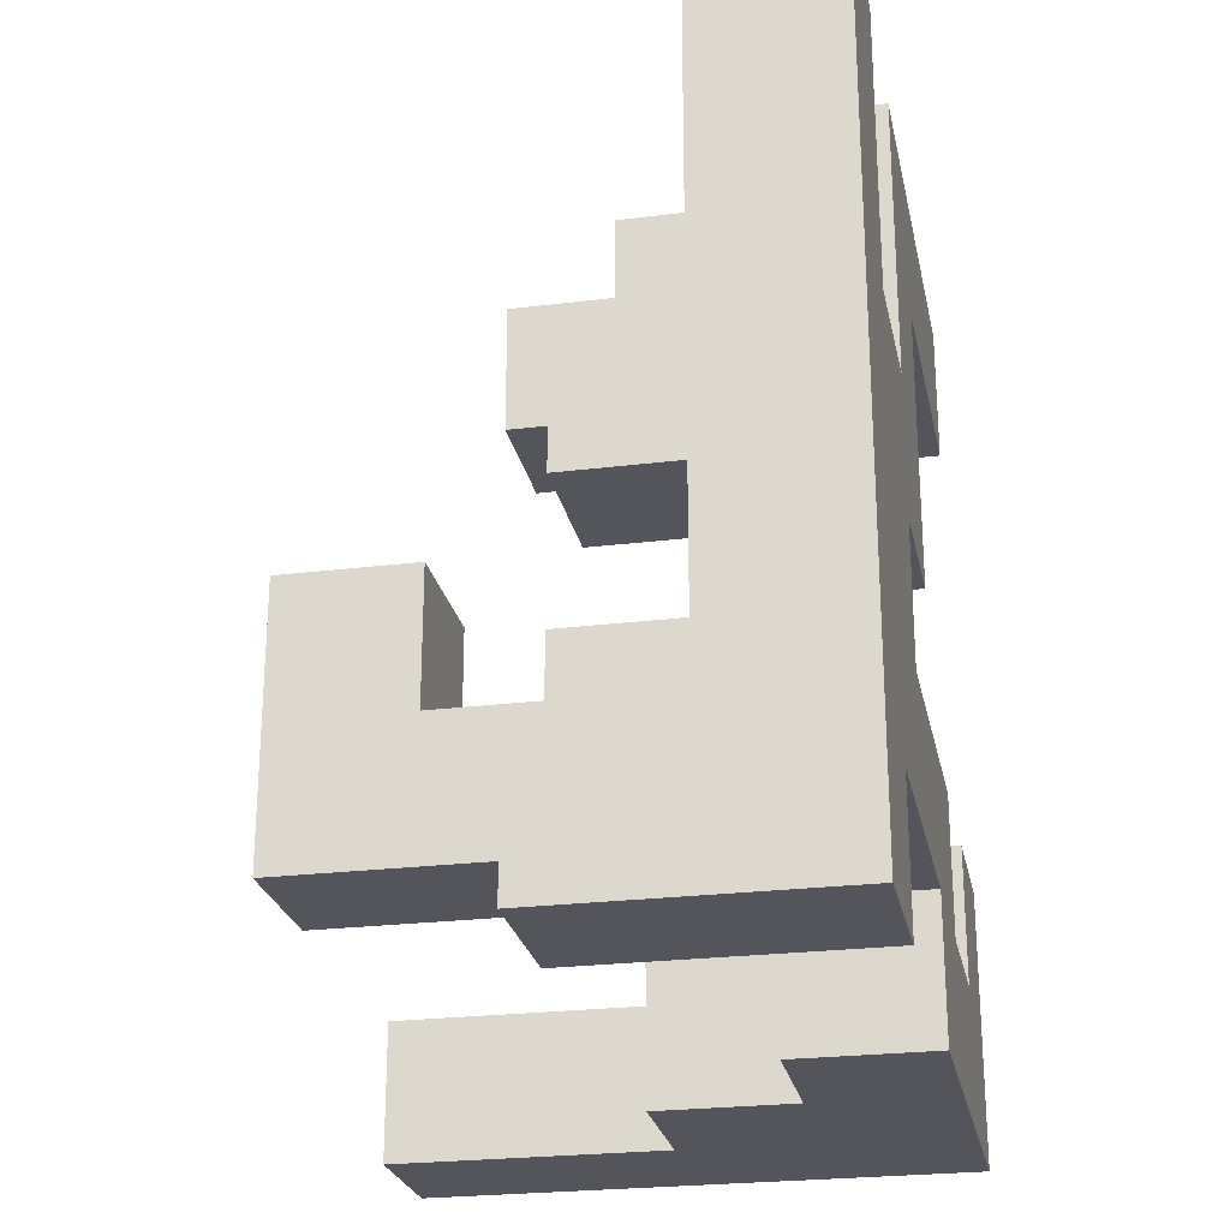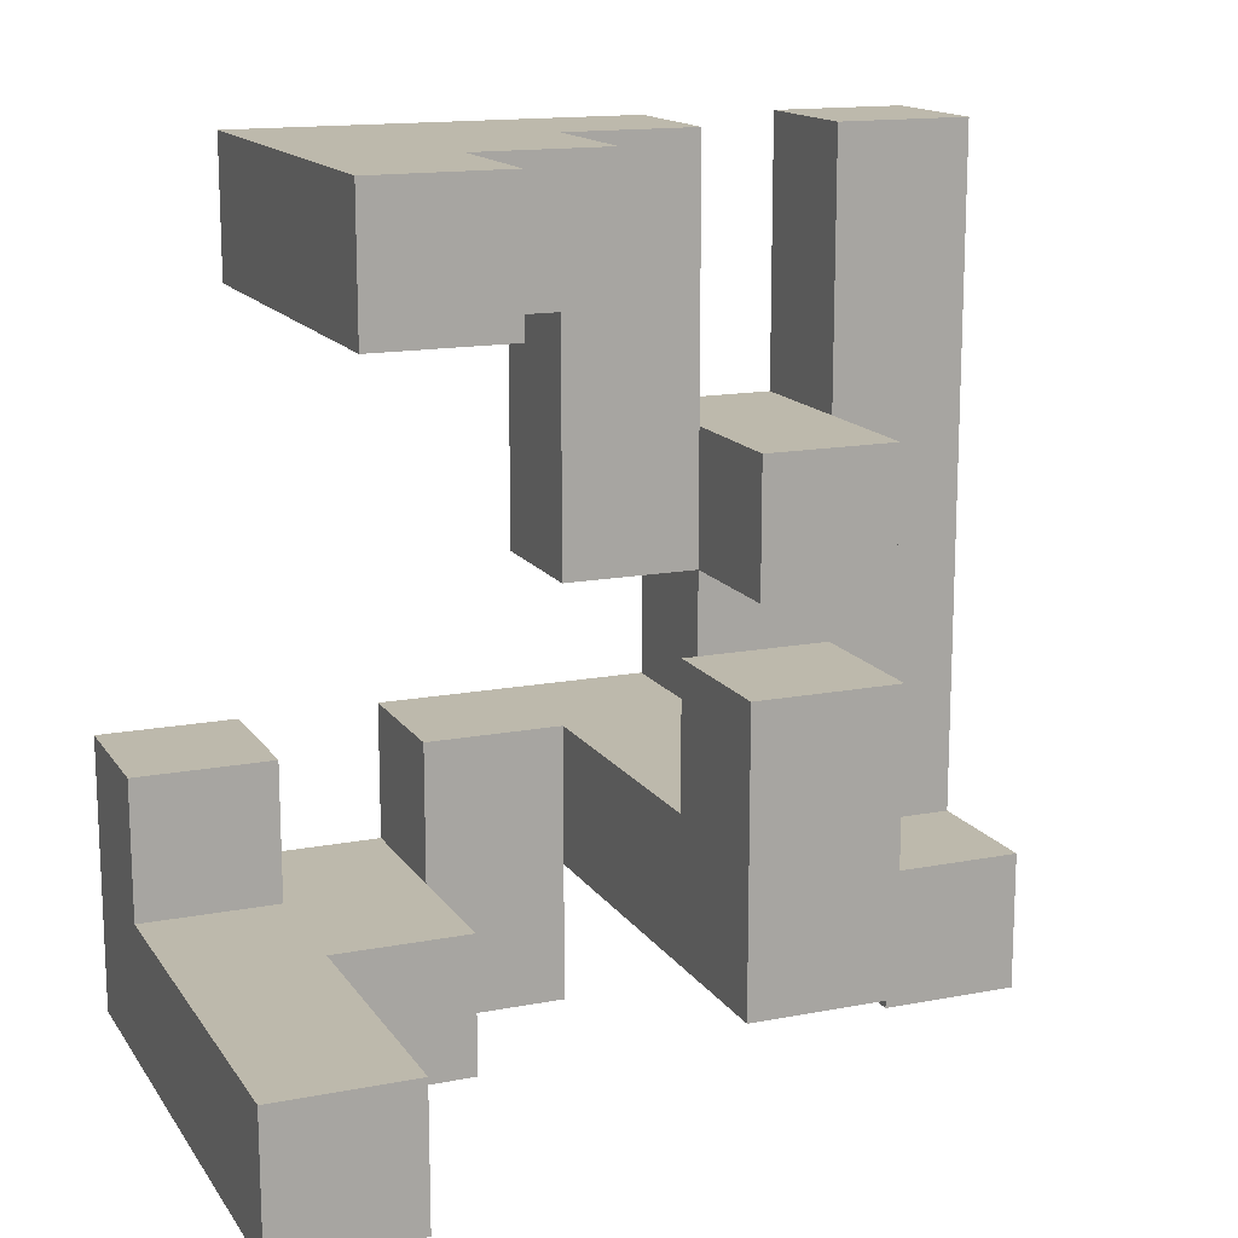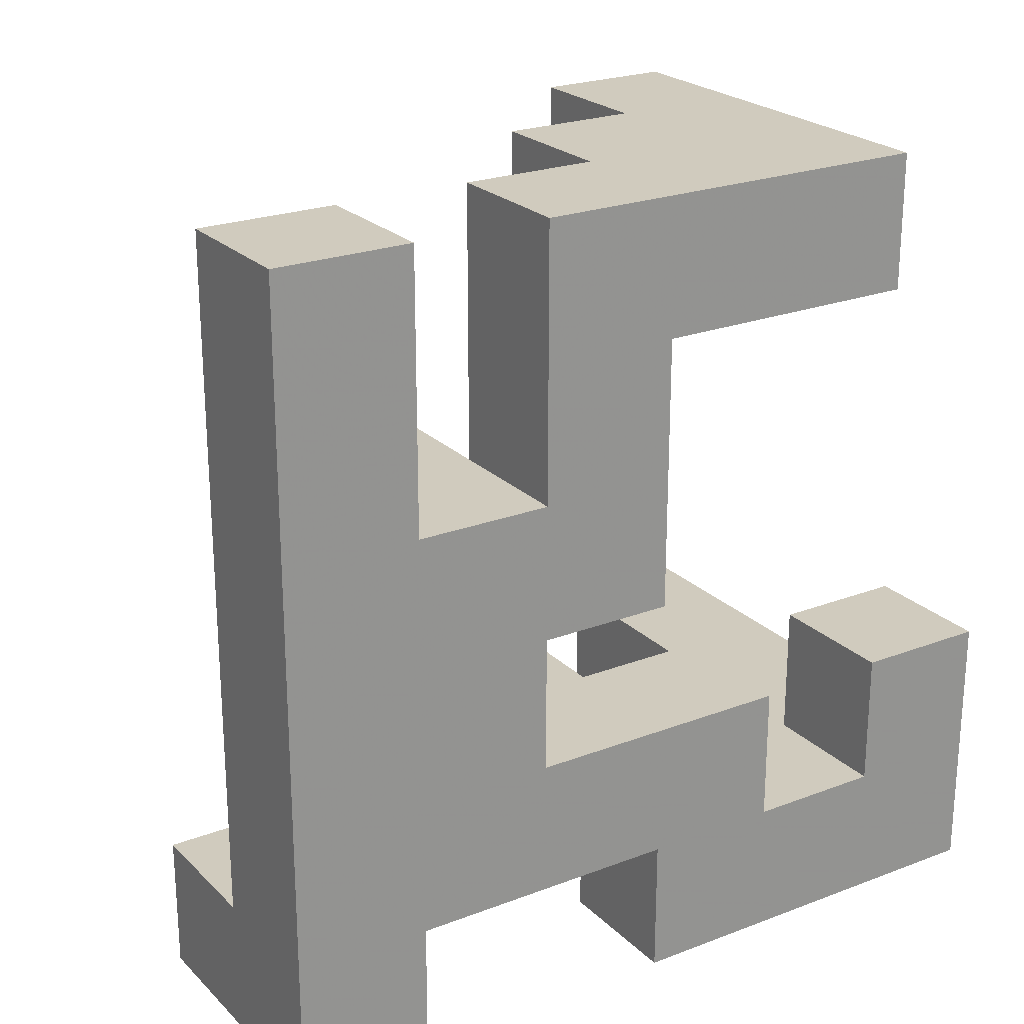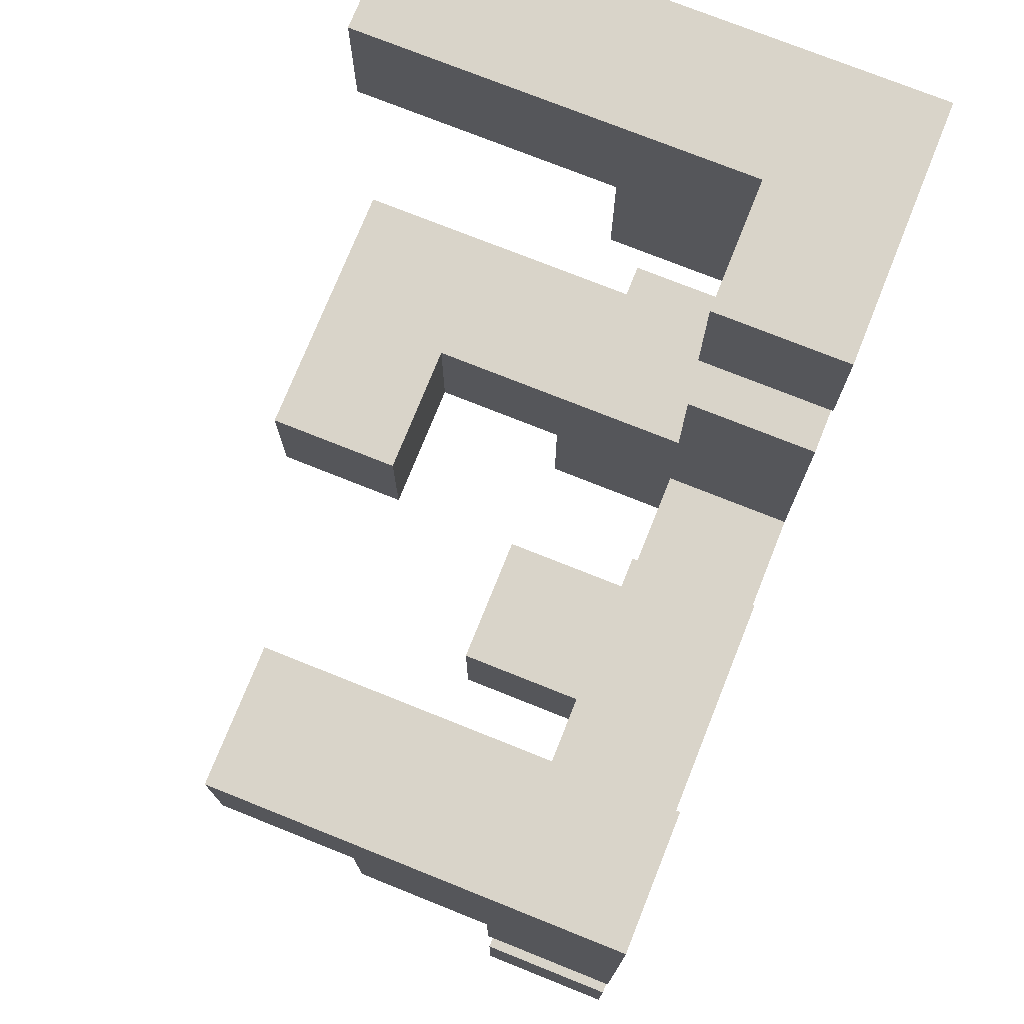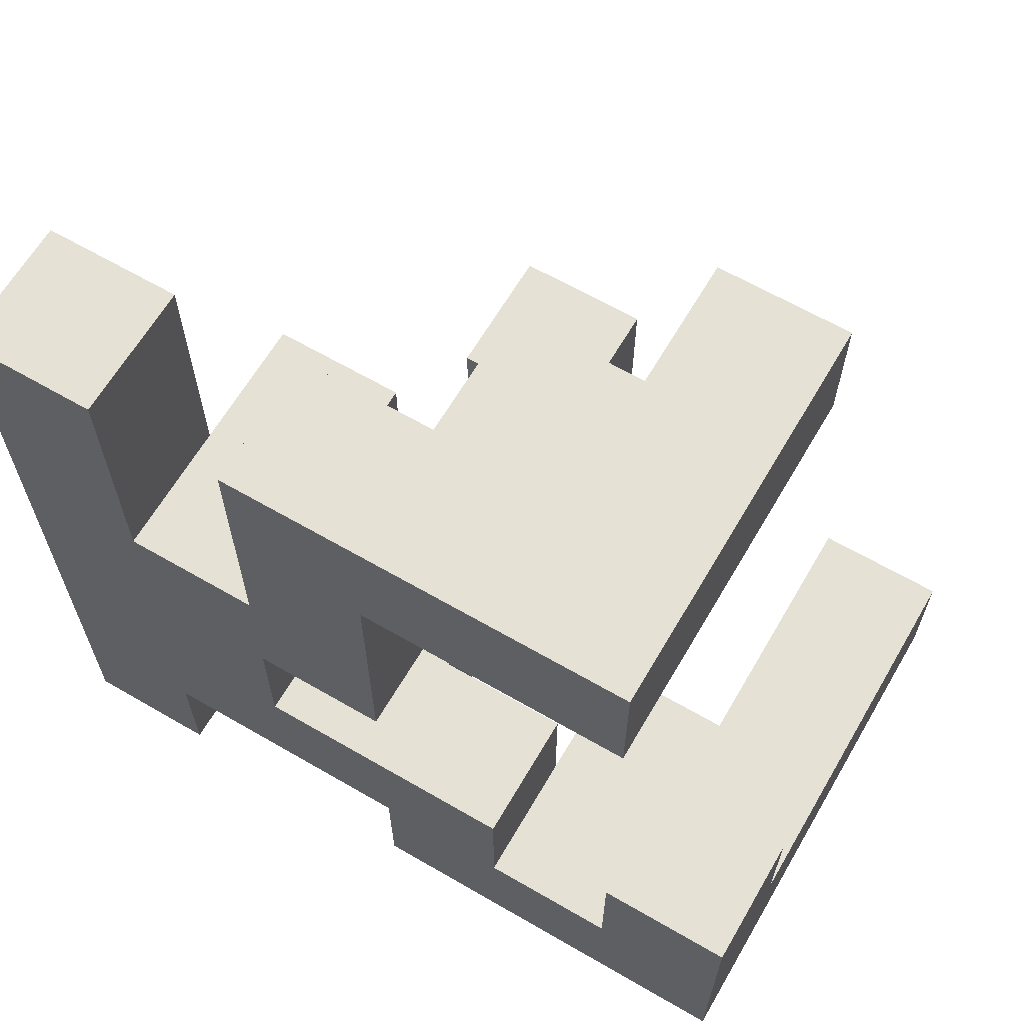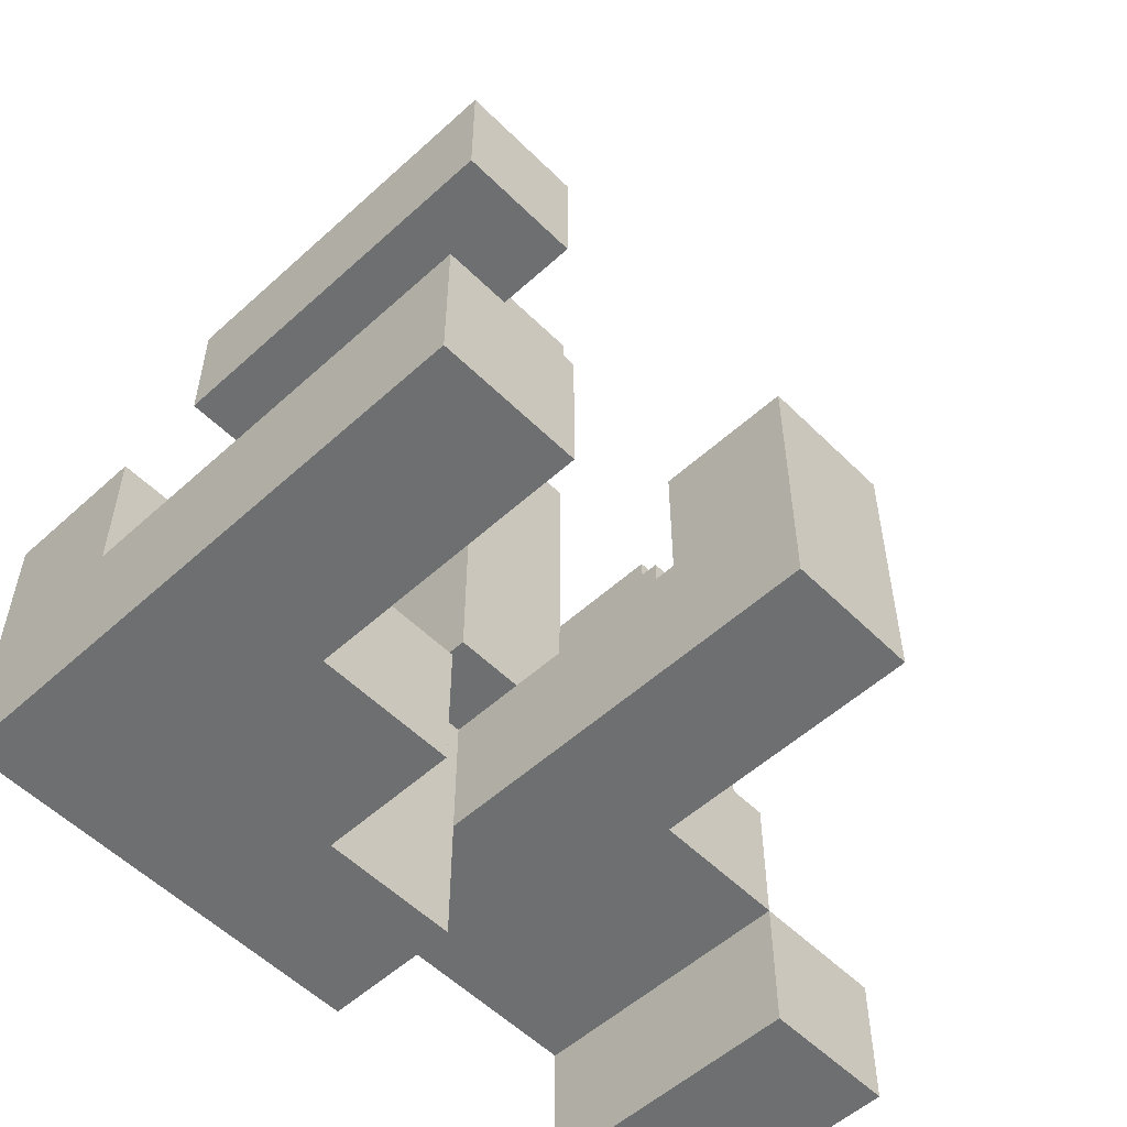
<metadata>
{"format":"obj","ext":"obj","renderer":"f3d","projection":"perspective","resolution":1024,"background":"white","views":[{"elev":-24.9,"azim":-168.6,"up":"+Y"},{"elev":15.0,"azim":67.6,"up":"+Y"},{"elev":23.4,"azim":-122.7,"up":"+Y"},{"elev":74.9,"azim":-158.2,"up":"+Z"},{"elev":64.2,"azim":-59.7,"up":"+Y"},{"elev":-54.6,"azim":43.8,"up":"+Y"}]}
</metadata>
<code>
v -1 -1 -1
v -1 -1 -0.6667
v -1 -0.6667 -0.6667
v -1 -0.6667 -1
v -0.6667 -1 -1
v -0.6667 -1 -0.6667
v -0.6667 -0.6667 -1
v -0.6667 -0.6667 -0.6667
v -0.3333 -1 -1
v -0.3333 -0.6667 -1
v -0.3333 -0.6667 -0.6667
v -0.3333 -1 -0.6667
v -1 -0.3333 -0.6667
v -1 -0.3333 -1
v -0.6667 -0.3333 -1
v -0.6667 -0.3333 -0.6667
v -1 -0 -0.6667
v -1 -0 -1
v -0.6667 -0 -1
v -0.6667 -0 -0.6667
v -1 0.3333 -0.6667
v -1 0.3333 -1
v -0.6667 0.3333 -1
v -0.6667 0.3333 -0.6667
v -1 0.6667 -0.6667
v -1 0.6667 -1
v -0.6667 0.6667 -1
v -0.6667 0.6667 -0.6667
v -1 1 -0.6667
v -1 1 -1
v -0.6667 1 -1
v -0.6667 1 -0.6667
v -1 -0.6667 -0.3333
v -1 -0.3333 -0.3333
v -0.6667 -0.6667 -0.3333
v -0.3333 -0.3333 -0.6667
v -0.3333 -0.3333 -0.3333
v -0.3333 -0.6667 -0.3333
v -0.6667 -0.3333 -0.3333
v -1 -0 -0.3333
v -0.6667 -0 -0.3333
v -1 0.3333 -0.3333
v -0.6667 0.3333 -0.3333
v -0.3333 -0 -0.6667
v -0.3333 0.3333 -0.6667
v -0.3333 0.3333 -0.3333
v -0.3333 -0 -0.3333
v -1 -0.6667 -0
v -1 -0.3333 -0
v -0.6667 -0.6667 -0
v -0.6667 -0.3333 -0
v -0.3333 -0.6667 -0
v -0.3333 -0.3333 -0
v -0 -0.6667 -0.3333
v -0 -0.6667 -0
v -0 -0.3333 -0
v -0 -0.3333 -0.3333
v 0.3333 -0.6667 -0.3333
v 0.3333 -0.3333 -0.3333
v 0.3333 -0.3333 -0
v 0.3333 -0.6667 -0
v -0 -0 -0
v -0 -0 -0.3333
v 0.3333 -0 -0.3333
v 0.3333 -0 -0
v -1 -0 -0
v -1 0.3333 -0
v -0.6667 0.3333 -0
v -0.6667 -0 -0
v -1 0.6667 -0
v -1 0.6667 -0.3333
v -0.6667 0.6667 -0.3333
v -0.6667 0.6667 -0
v -1 1 -0
v -1 1 -0.3333
v -0.6667 1 -0.3333
v -0.6667 1 -0
v -1 -1 -0
v -1 -1 0.3333
v -1 -0.6667 0.3333
v -0.6667 -1 -0
v -0.6667 -0.6667 0.3333
v -0.6667 -1 0.3333
v -1 -0.3333 0.3333
v -0.6667 -0.3333 0.3333
v -1 0.6667 0.3333
v -1 1 0.3333
v -0.6667 0.6667 0.3333
v -0.6667 1 0.3333
v -0.3333 0.6667 -0
v -0.3333 1 -0
v -0.3333 1 0.3333
v -0.3333 0.6667 0.3333
v -1 -1 0.6667
v -1 -0.6667 0.6667
v -0.6667 -1 0.6667
v -0.6667 -0.6667 0.6667
v -0.3333 -1 0.3333
v -0.3333 -0.6667 0.3333
v -0.3333 -0.6667 0.6667
v -0.3333 -1 0.6667
v -1 0.6667 0.6667
v -1 1 0.6667
v -0.6667 0.6667 0.6667
v -0.6667 1 0.6667
v -0.3333 0.6667 0.6667
v -0.3333 1 0.6667
v -0 0.6667 0.3333
v -0 1 0.3333
v -0 1 0.6667
v -0 0.6667 0.6667
v -1 -1 1
v -1 -0.6667 1
v -0.6667 -1 1
v -0.6667 -0.6667 1
v -0.3333 -1 1
v -0.3333 -0.6667 1
v -0 -1 0.6667
v -0 -1 1
v -0 -0.6667 1
v -0 -0.6667 0.6667
v 0.3333 -1 0.6667
v 0.3333 -0.6667 0.6667
v 0.3333 -0.6667 1
v 0.3333 -1 1
v -1 -0.3333 1
v -1 -0.3333 0.6667
v -0.6667 -0.3333 0.6667
v -0.6667 -0.3333 1
f 1 2 3 4
f 1 5 6 2
f 1 4 7 5
f 2 6 8 3
f 9 10 11 12
f 5 9 12 6
f 7 8 11 10
f 5 7 10 9
f 6 12 11 8
f 4 3 13 14
f 7 15 16 8
f 4 14 15 7
f 14 13 17 18
f 15 19 20 16
f 14 18 19 15
f 18 17 21 22
f 19 23 24 20
f 18 22 23 19
f 22 21 25 26
f 23 27 28 24
f 22 26 27 23
f 21 24 28 25
f 26 25 29 30
f 27 31 32 28
f 30 29 32 31
f 26 30 31 27
f 25 28 32 29
f 3 33 34 13
f 3 8 35 33
f 11 36 37 38
f 8 11 38 35
f 16 39 37 36
f 8 16 36 11
f 13 34 40 17
f 16 20 41 39
f 34 39 41 40
f 17 40 42 21
f 21 42 43 24
f 44 45 46 47
f 20 44 47 41
f 24 43 46 45
f 20 24 45 44
f 41 47 46 43
f 33 48 49 34
f 33 35 50 48
f 34 49 51 39
f 35 38 52 50
f 39 51 53 37
f 50 52 53 51
f 38 54 55 52
f 37 53 56 57
f 38 37 57 54
f 52 55 56 53
f 58 59 60 61
f 54 58 61 55
f 54 57 59 58
f 55 61 60 56
f 57 56 62 63
f 59 64 65 60
f 63 62 65 64
f 57 63 64 59
f 56 60 65 62
f 40 66 67 42
f 41 43 68 69
f 40 41 69 66
f 66 69 68 67
f 42 67 70 71
f 43 72 73 68
f 42 71 72 43
f 67 68 73 70
f 71 70 74 75
f 72 76 77 73
f 75 74 77 76
f 71 75 76 72
f 78 79 80 48
f 81 50 82 83
f 78 81 83 79
f 78 48 50 81
f 48 80 84 49
f 50 51 85 82
f 49 84 85 51
f 80 82 85 84
f 70 86 87 74
f 70 73 88 86
f 74 87 89 77
f 90 91 92 93
f 73 90 93 88
f 77 89 92 91
f 73 77 91 90
f 79 94 95 80
f 79 83 96 94
f 80 95 97 82
f 98 99 100 101
f 83 98 101 96
f 82 97 100 99
f 83 82 99 98
f 86 102 103 87
f 86 88 104 102
f 87 103 105 89
f 102 104 105 103
f 88 93 106 104
f 89 105 107 92
f 104 106 107 105
f 108 109 110 111
f 93 108 111 106
f 92 107 110 109
f 93 92 109 108
f 106 111 110 107
f 94 112 113 95
f 94 96 114 112
f 112 114 115 113
f 96 101 116 114
f 97 115 117 100
f 114 116 117 115
f 101 118 119 116
f 100 117 120 121
f 101 100 121 118
f 116 119 120 117
f 122 123 124 125
f 118 122 125 119
f 121 120 124 123
f 118 121 123 122
f 119 125 124 120
f 95 113 126 127
f 97 128 129 115
f 127 126 129 128
f 95 127 128 97
f 113 115 129 126

</code>
